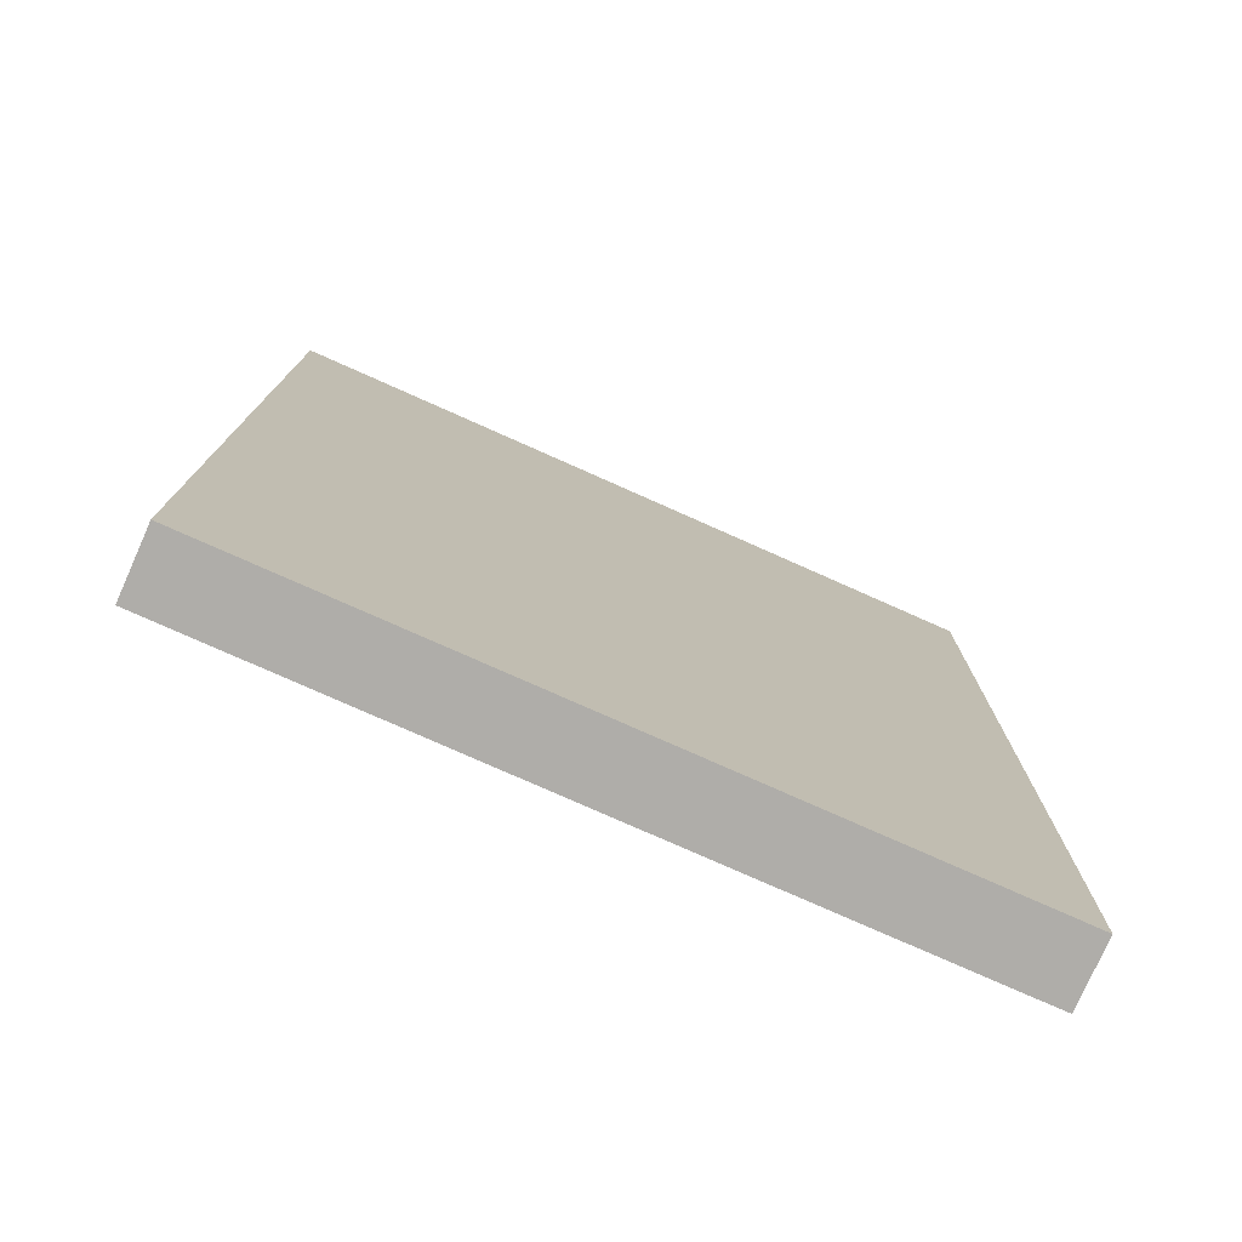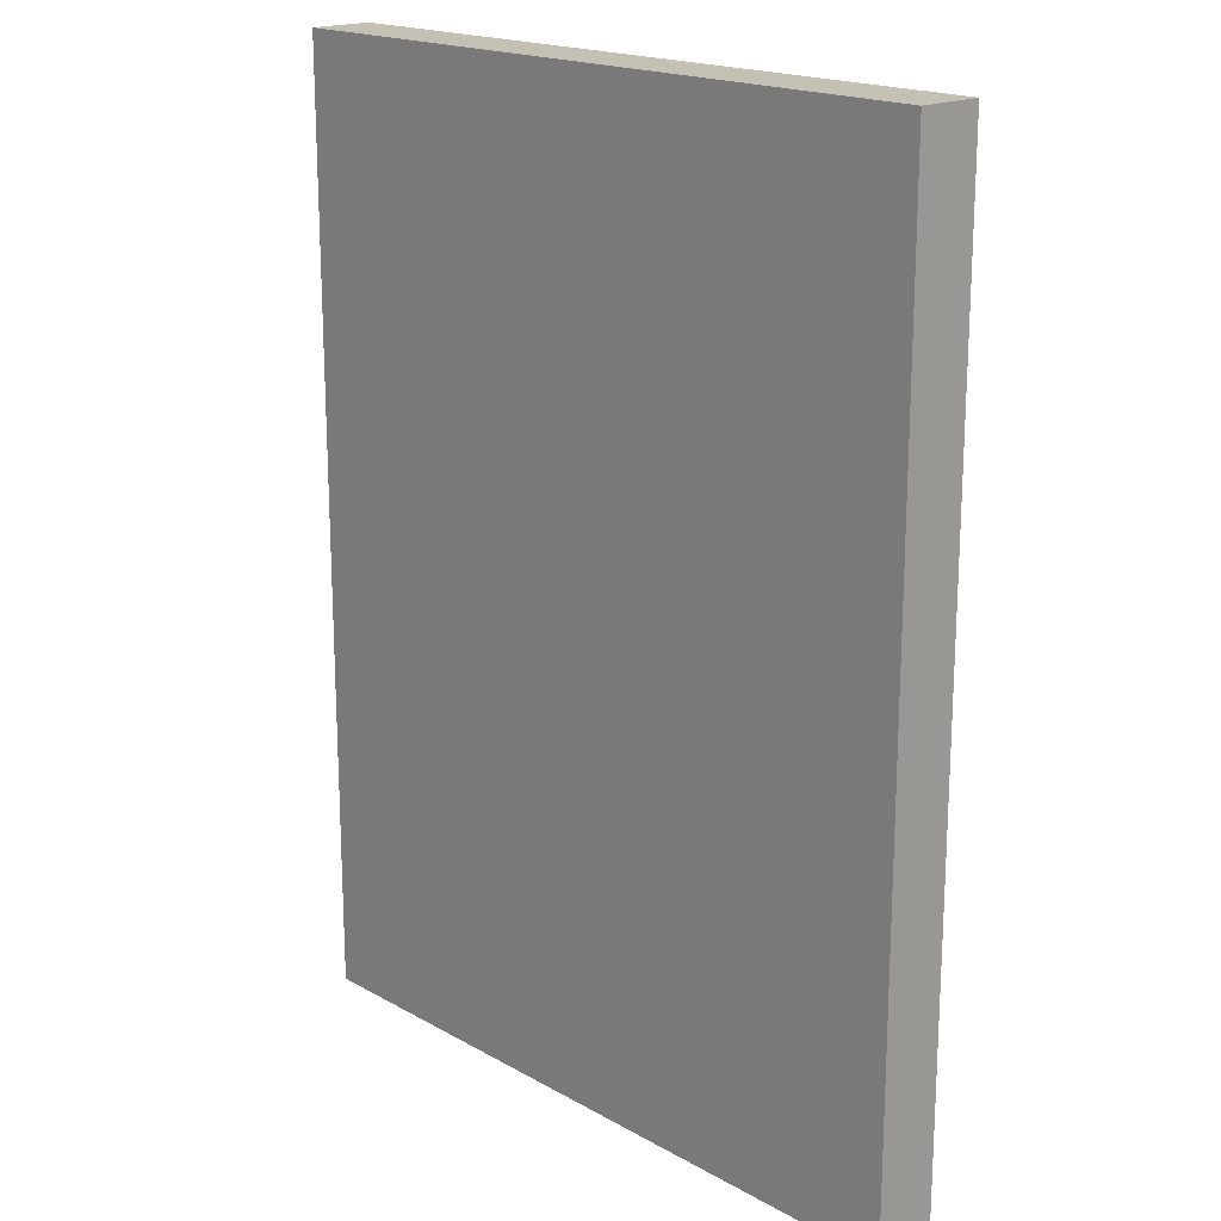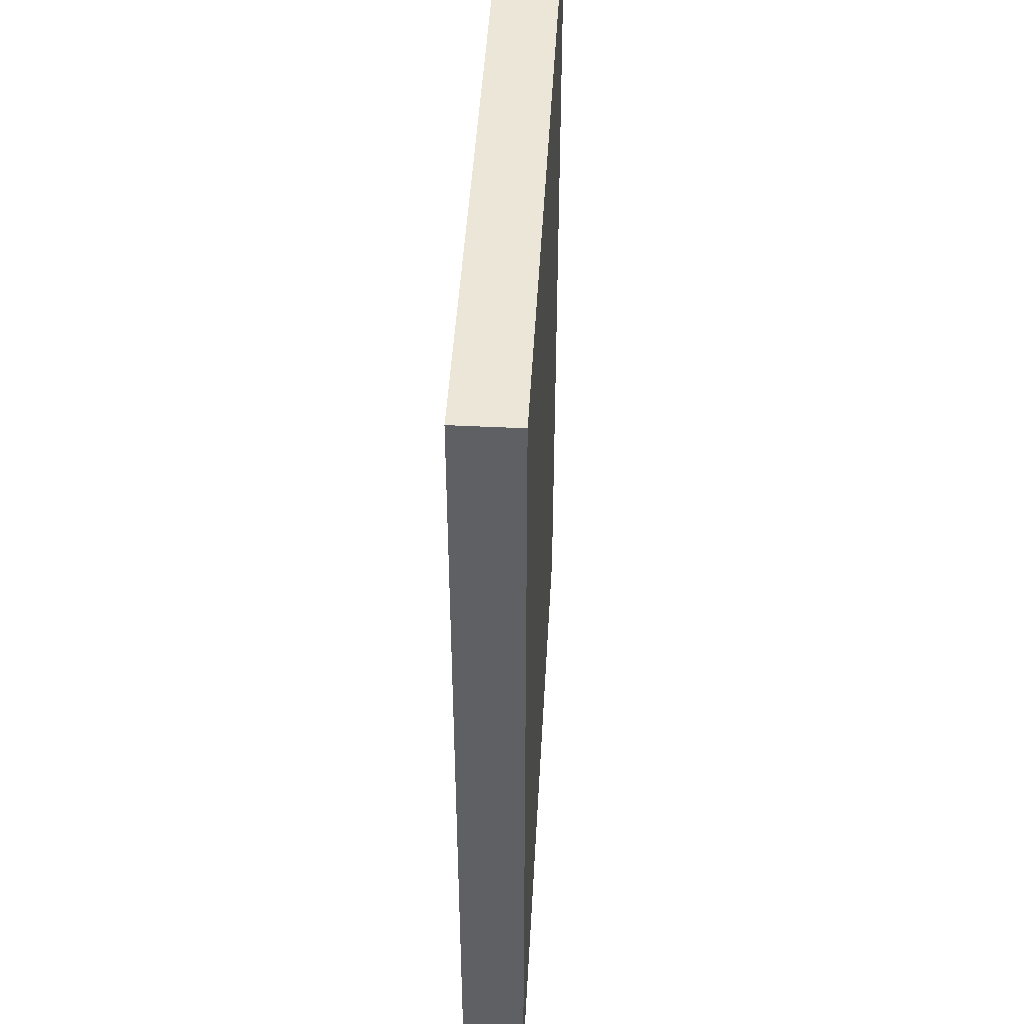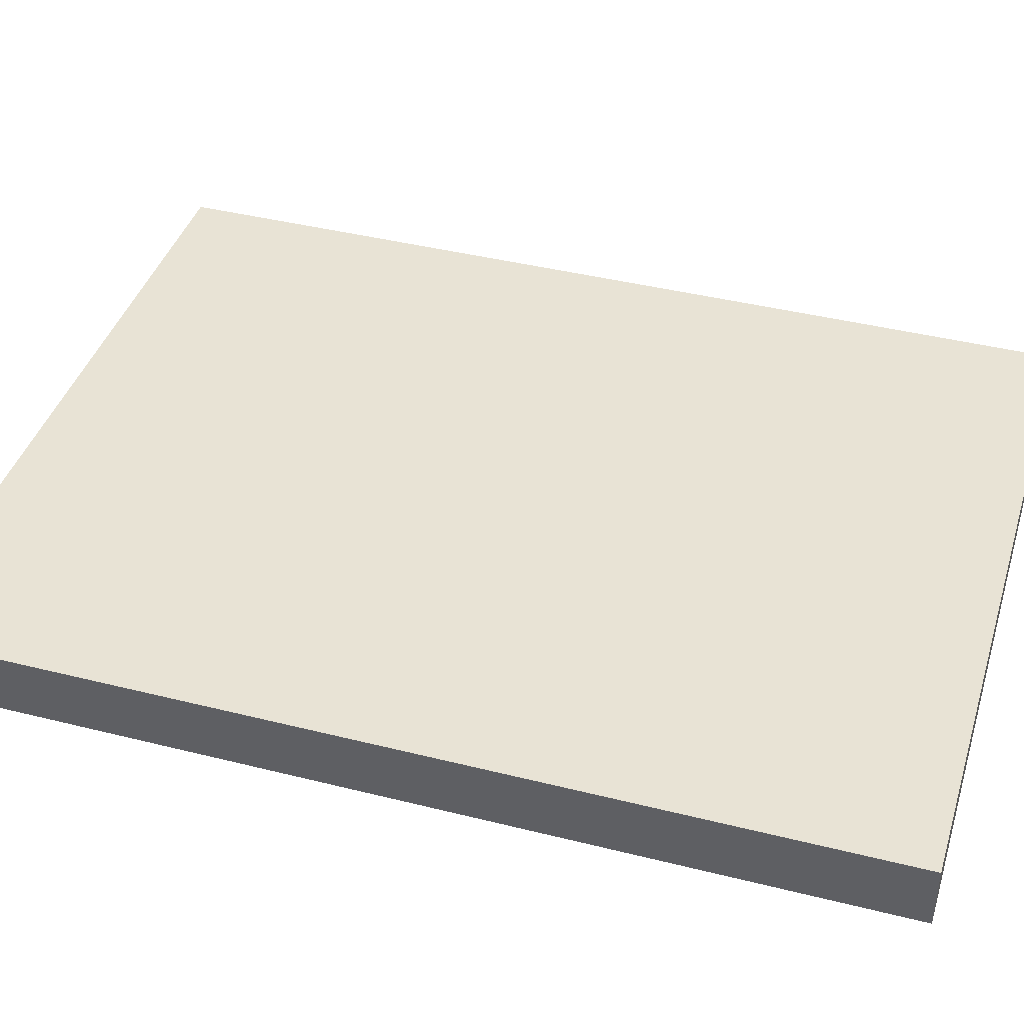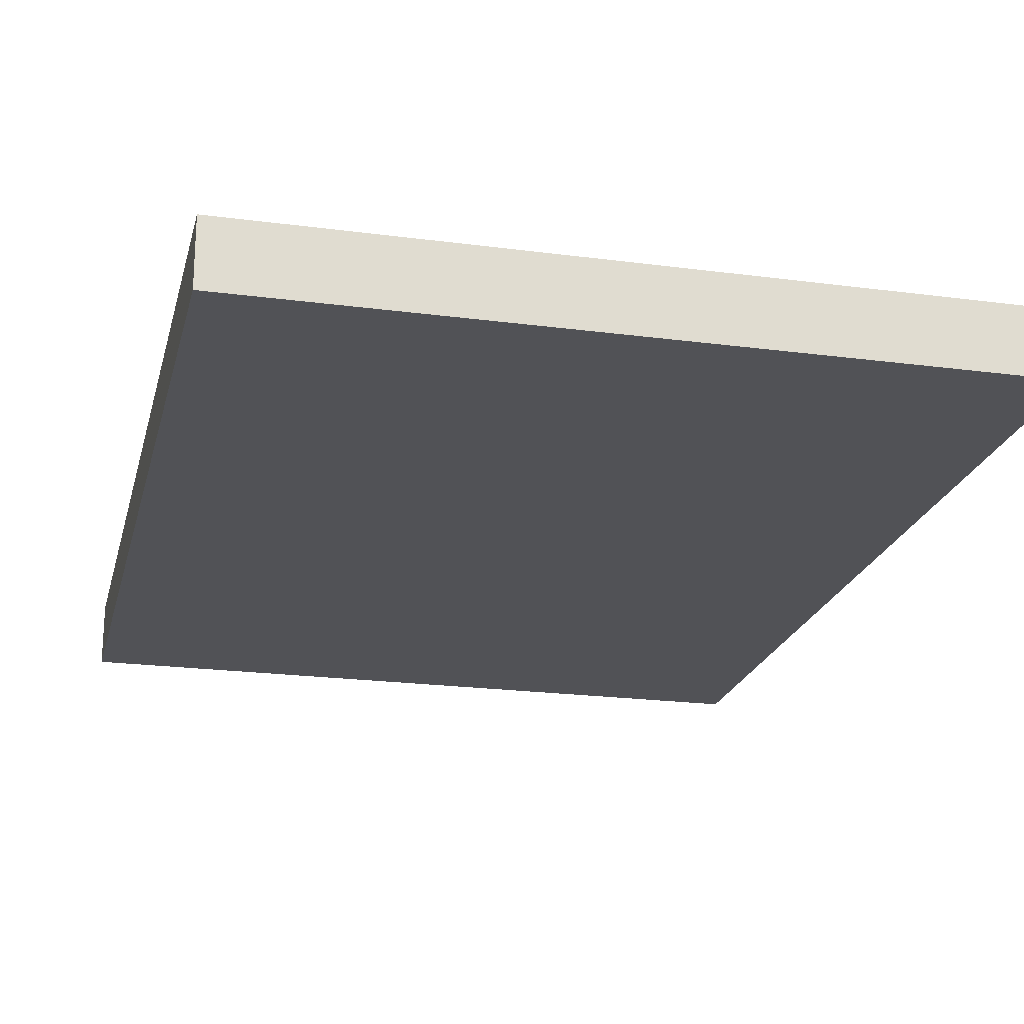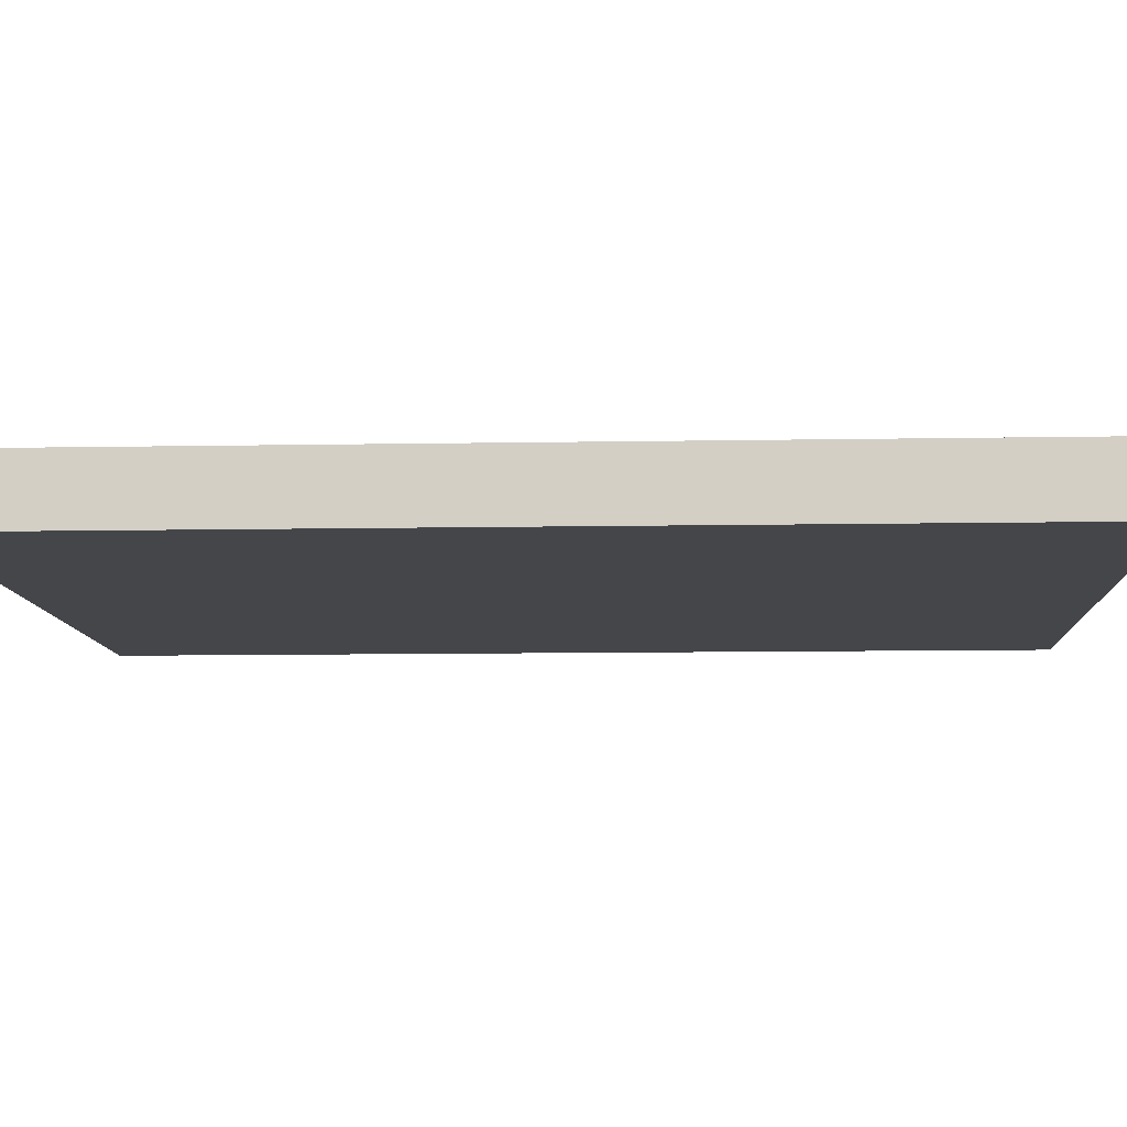
<metadata>
{"format":"obj","ext":"obj","renderer":"f3d","projection":"perspective","resolution":1024,"background":"white","views":[{"elev":-77.4,"azim":156.0,"up":"+Z"},{"elev":18.4,"azim":47.0,"up":"+Z"},{"elev":46.5,"azim":-86.8,"up":"+Z"},{"elev":41.1,"azim":-73.0,"up":"+Y"},{"elev":-21.3,"azim":-13.3,"up":"+Y"},{"elev":-9.5,"azim":-87.2,"up":"+Y"}]}
</metadata>
<code>
g product-4658af52-cb9c-43fb-9529-84a44b588a7d-body
v -3.685 6.999 15.07
v -3.685 6.999 17.72
v -1.675 6.999 17.72
v -1.675 6.999 15.07
v -1.675 6.999 15.07
v -1.675 6.999 17.72
v -1.675 7.179 17.72
v -1.675 7.179 15.07
v -1.675 7.179 15.07
v -1.675 7.179 17.72
v -3.685 7.179 17.72
v -3.685 7.179 15.07
v -3.685 7.179 15.07
v -3.685 7.179 17.72
v -3.685 6.999 17.72
v -3.685 6.999 15.07
v -3.685 6.999 15.07
v -1.675 6.999 15.07
v -1.675 7.179 15.07
v -3.685 7.179 15.07
v -3.685 6.999 17.72
v -1.675 6.999 17.72
v -1.675 7.179 17.72
v -3.685 7.179 17.72
f 2 1 4
f 3 2 4
f 6 5 8
f 7 6 8
f 10 9 12
f 11 10 12
f 14 13 16
f 15 14 16
f 19 18 17
f 20 19 17
f 21 22 23
f 21 23 24

</code>
